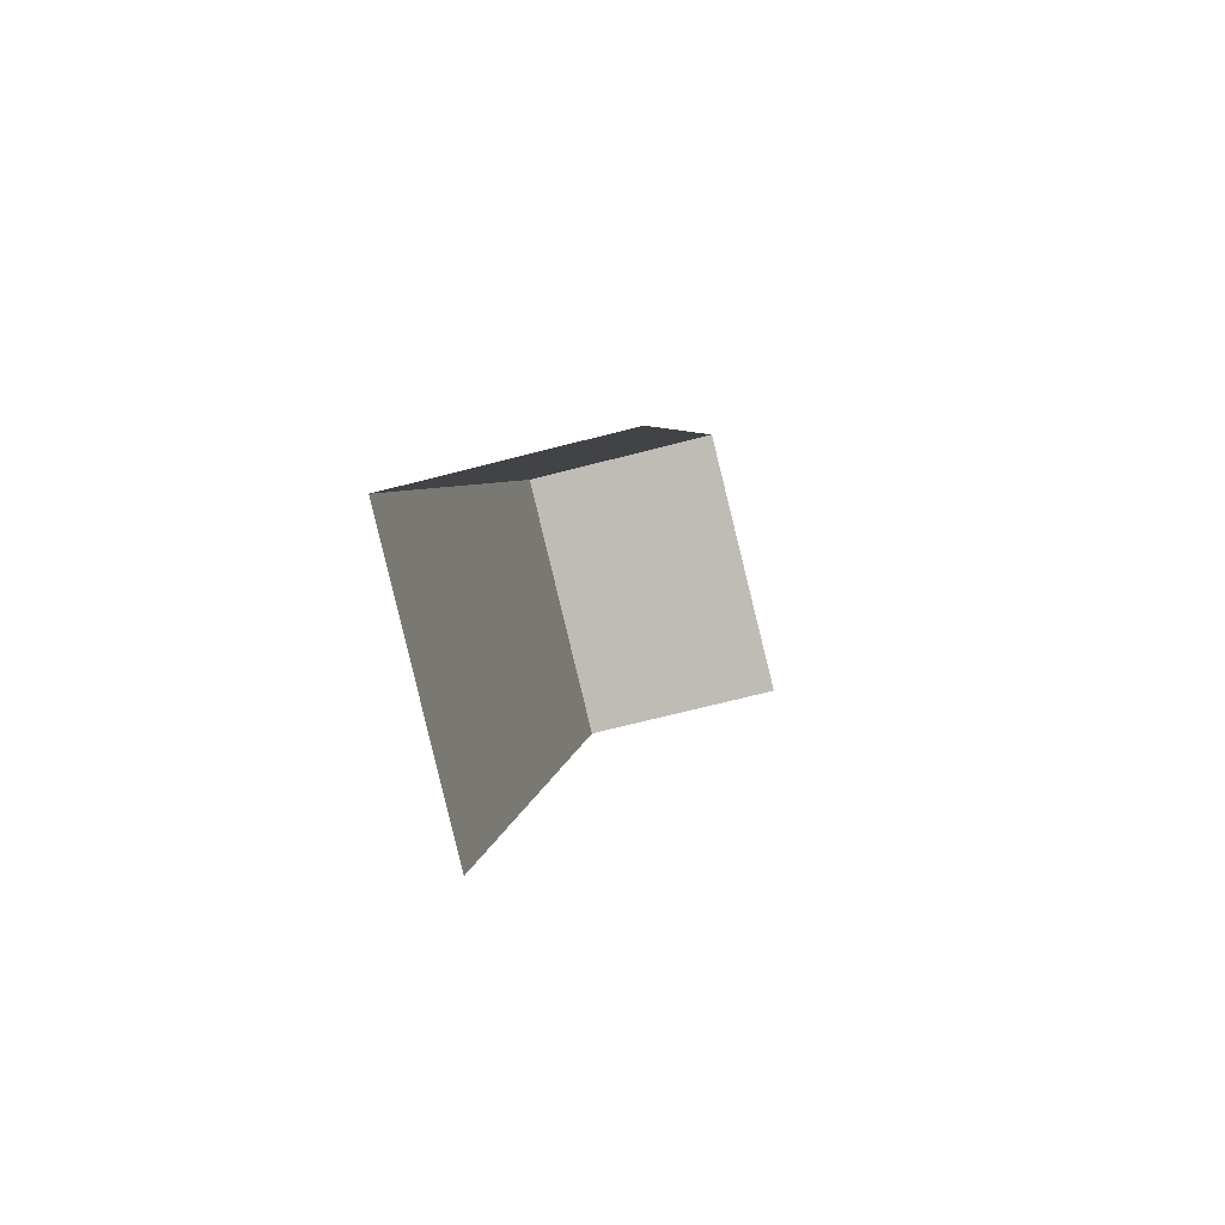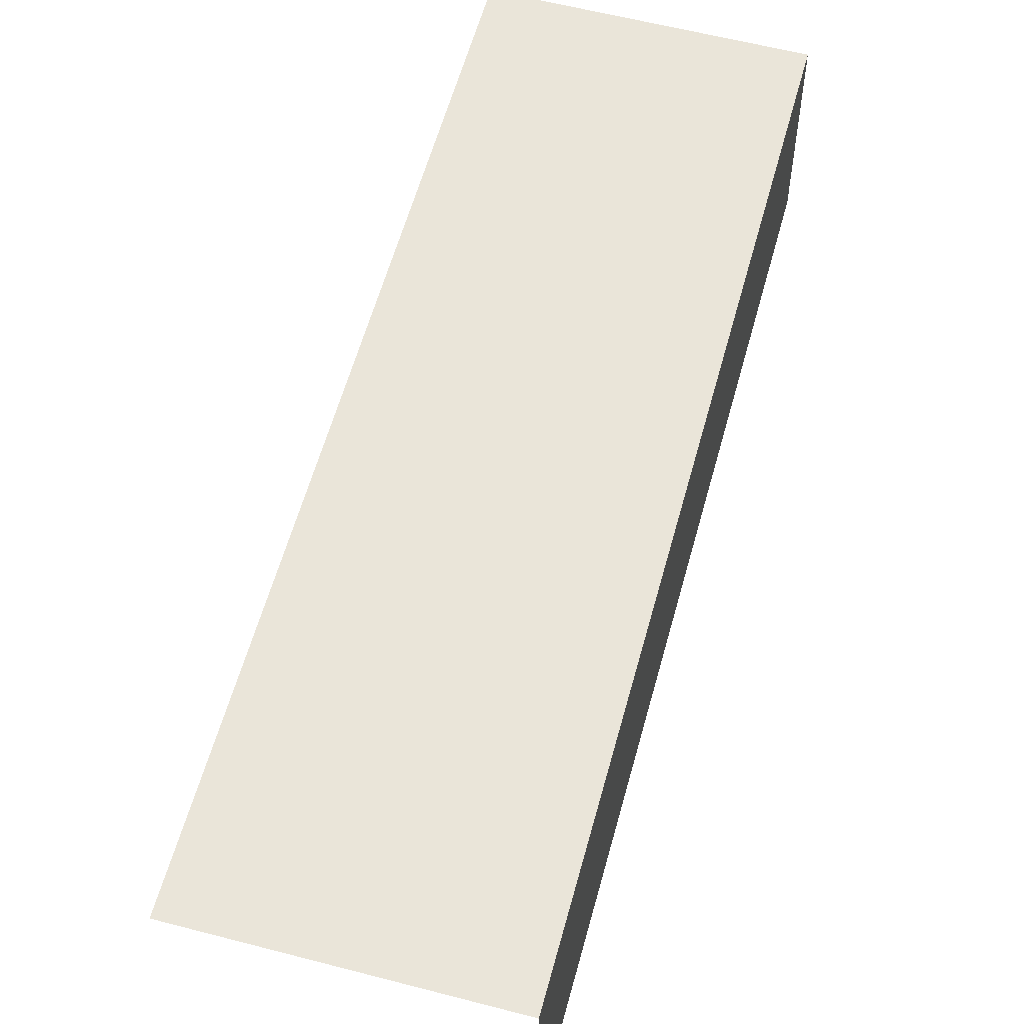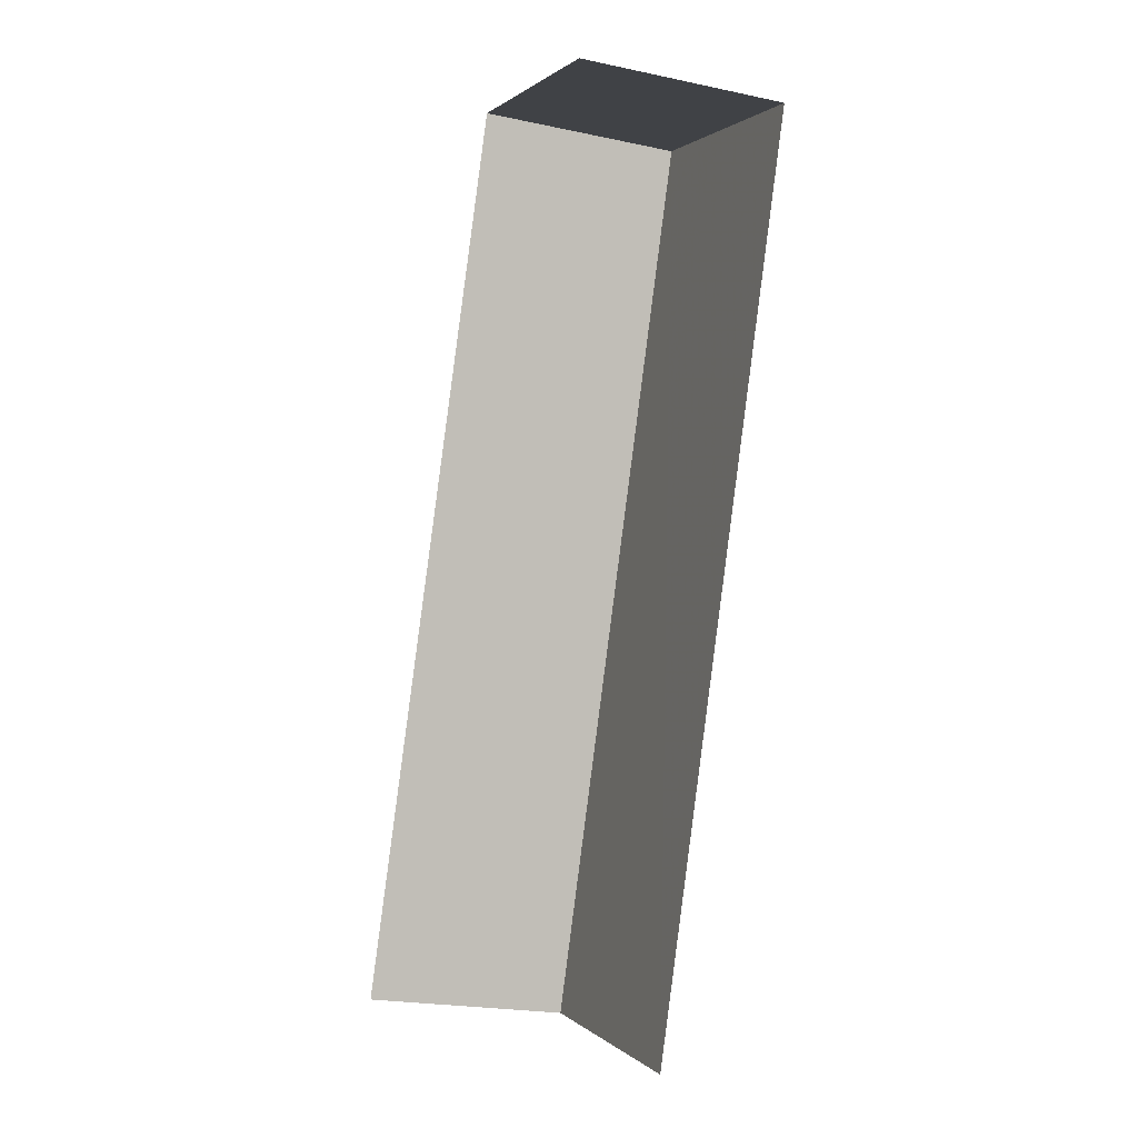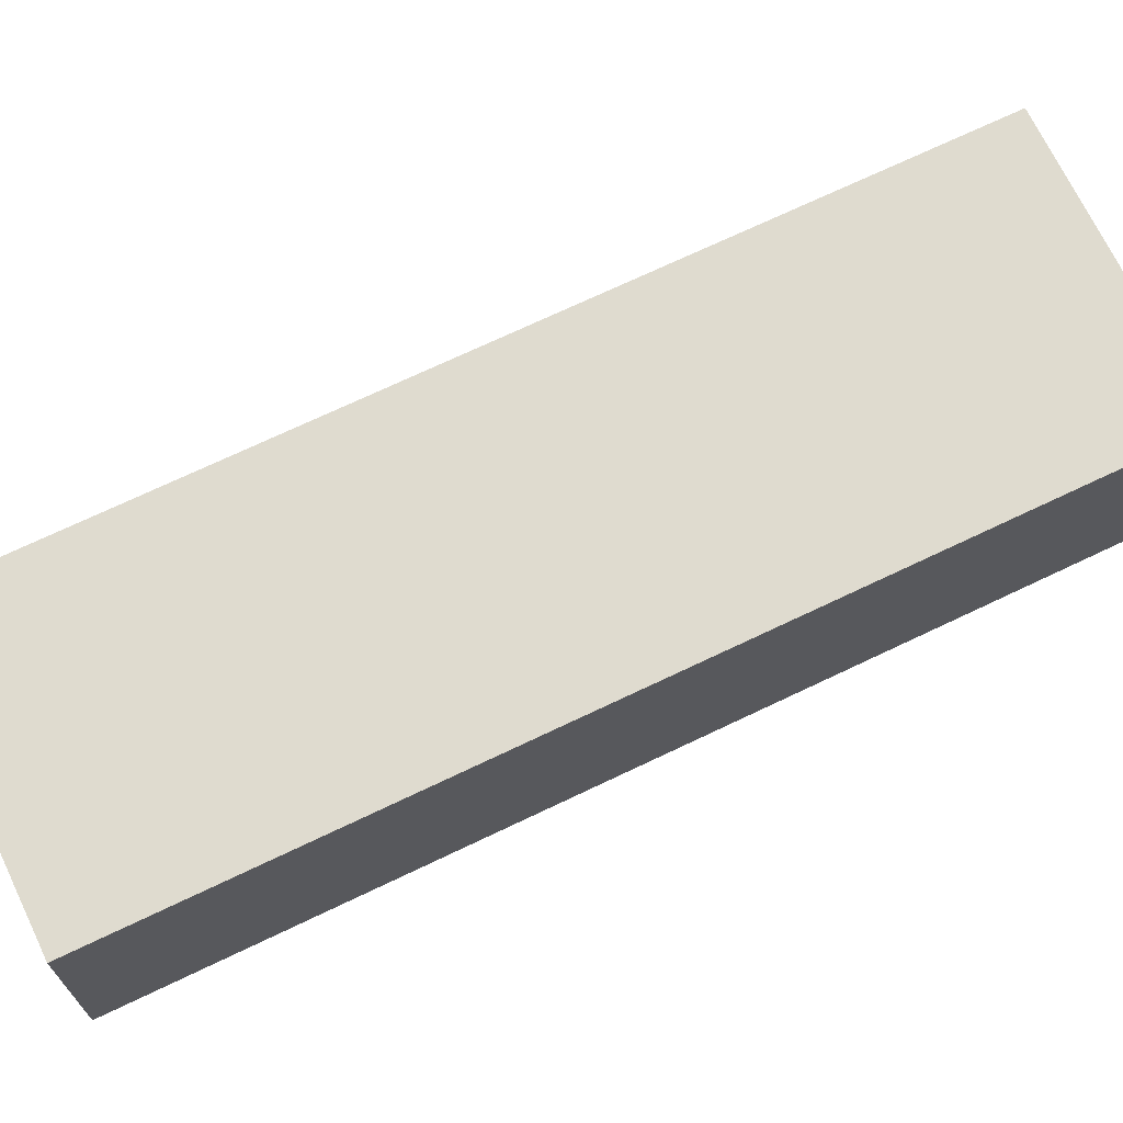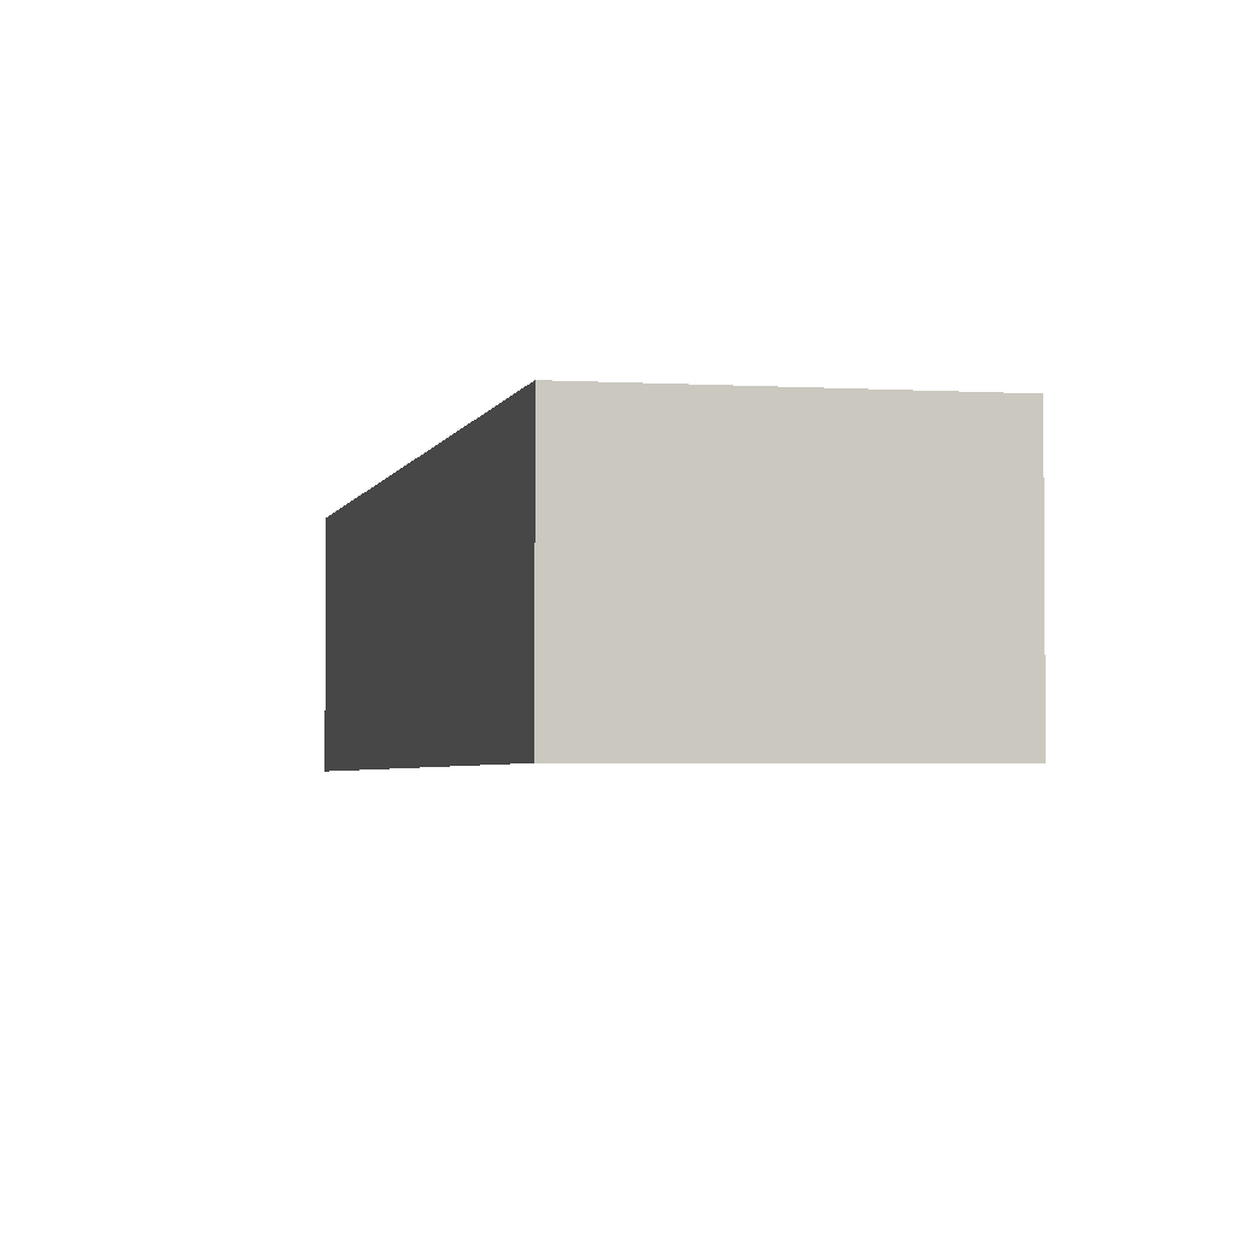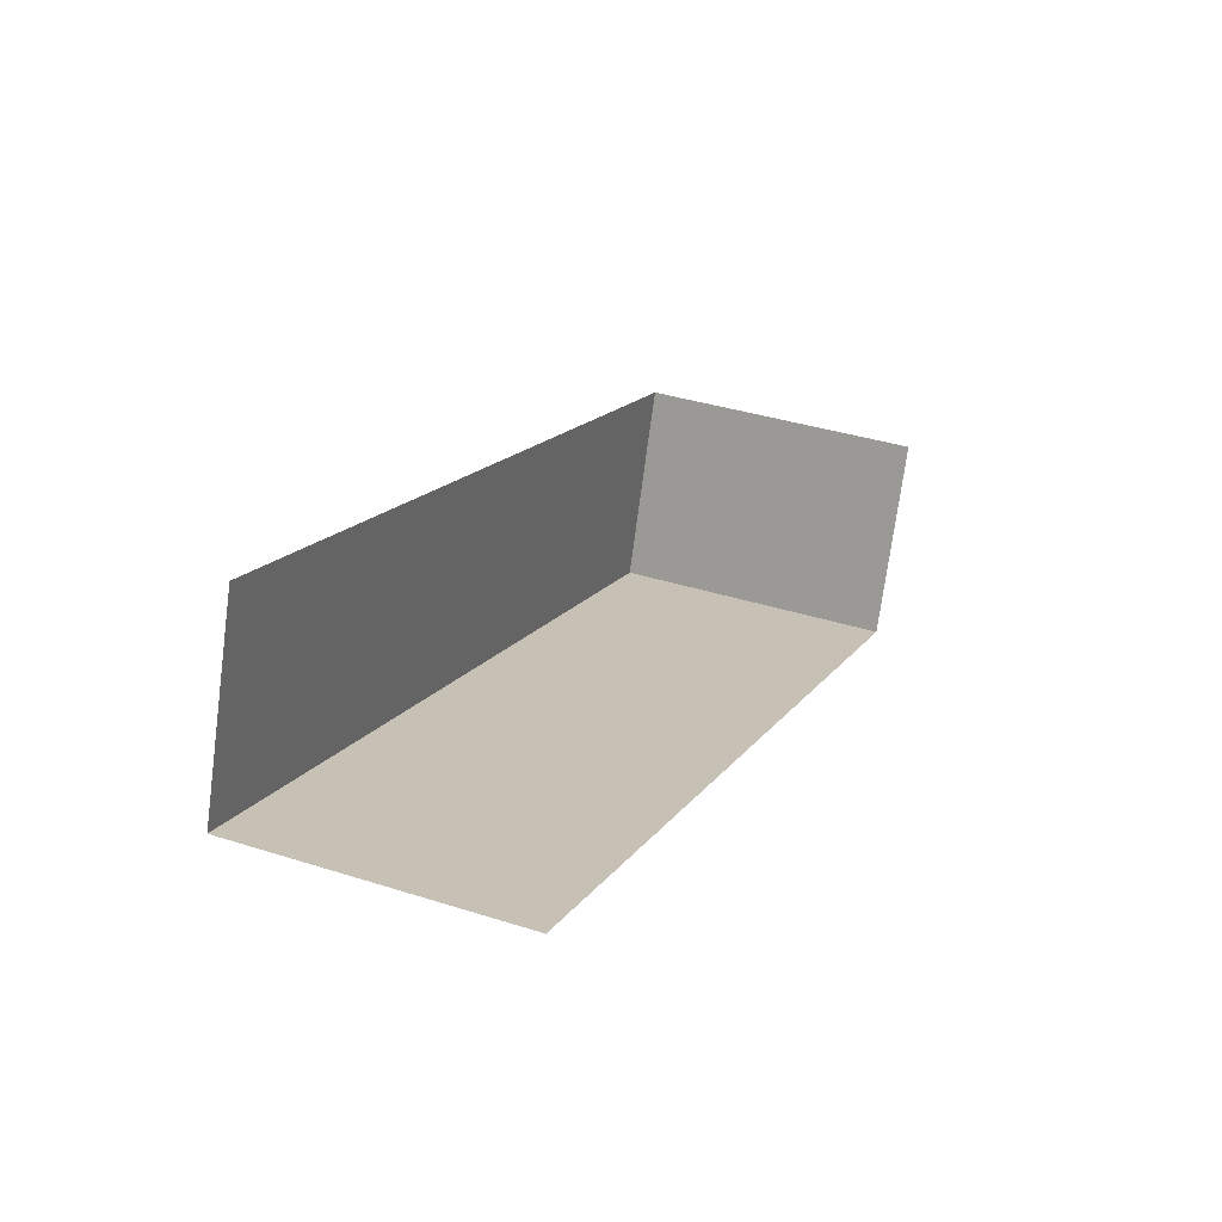
<metadata>
{"format":"obj","ext":"obj","renderer":"f3d","projection":"perspective","resolution":1024,"background":"white","views":[{"elev":-65.4,"azim":104.8,"up":"+Y"},{"elev":58.3,"azim":36.7,"up":"+Z"},{"elev":-21.9,"azim":-110.5,"up":"+Y"},{"elev":70.4,"azim":85.9,"up":"+Z"},{"elev":-3.0,"azim":-170.6,"up":"+Z"},{"elev":-72.4,"azim":172.4,"up":"+Y"}]}
</metadata>
<code>
v -2.246e+05 -1.283e+05 13.58
v -2.246e+05 -1.284e+05 13.58
v -2.247e+05 -1.283e+05 13.58
v -2.246e+05 -1.284e+05 13.58
v -2.246e+05 -1.284e+05 19.32
v -2.246e+05 -1.283e+05 19.32
v -2.247e+05 -1.283e+05 19.32
v -2.246e+05 -1.284e+05 19.32
f 1 2 3
f 1 4 2
f 5 2 4
f 8 5 4
f 7 3 2
f 5 7 2
f 5 6 7
f 5 8 6
f 6 1 3
f 7 6 3
f 8 4 1
f 6 8 1

</code>
